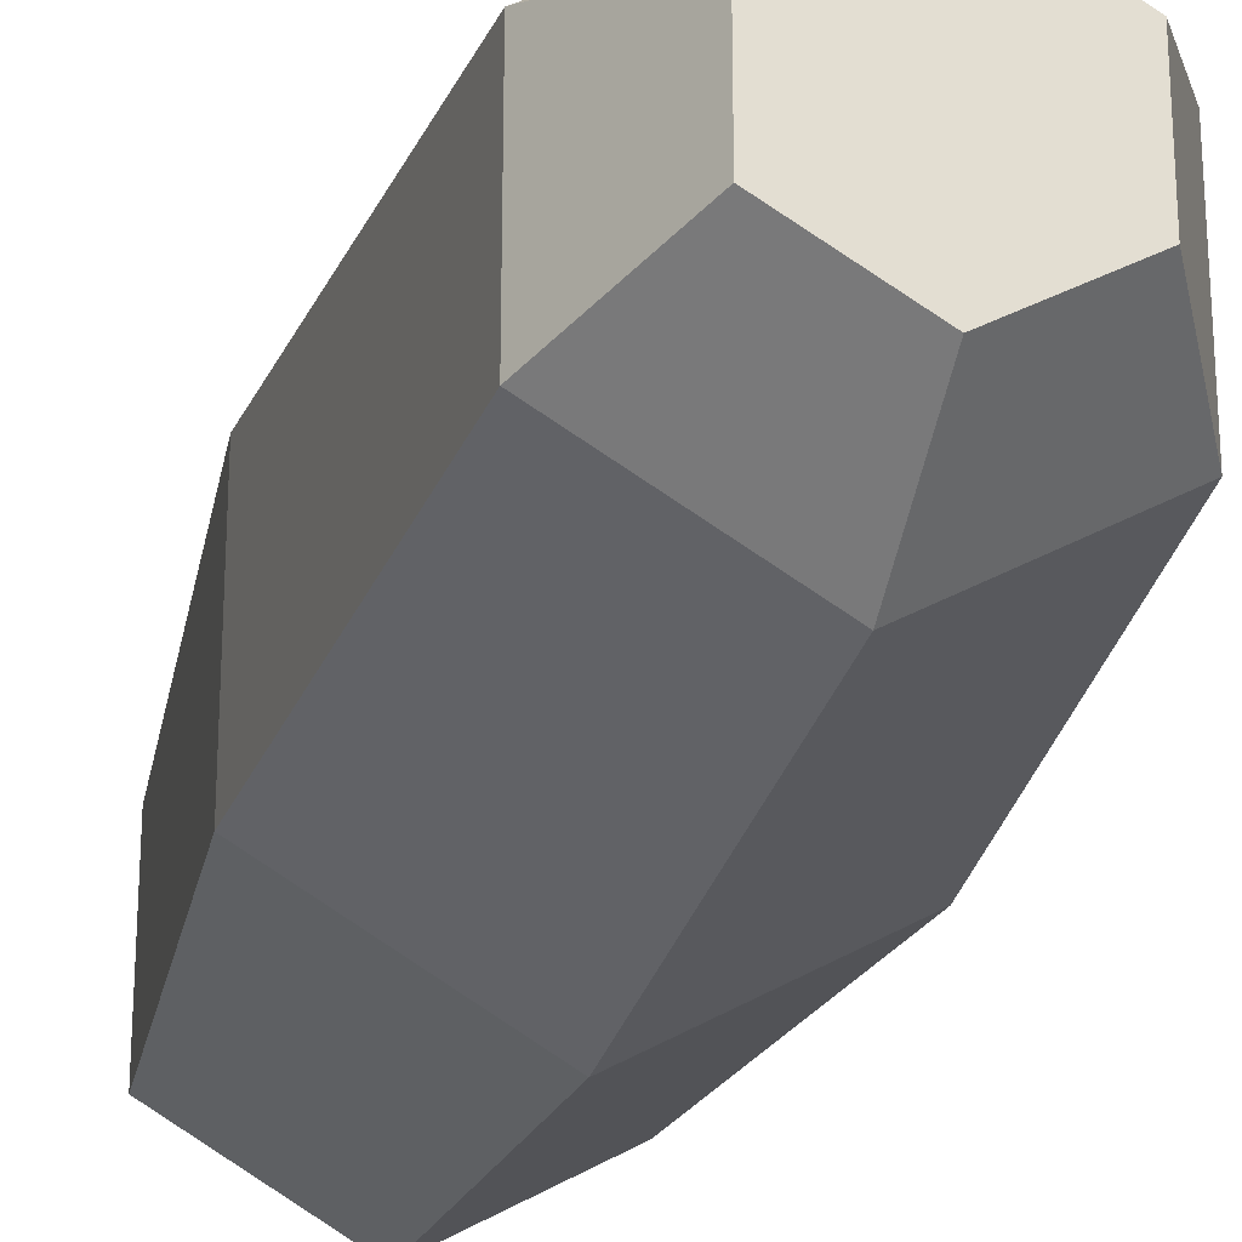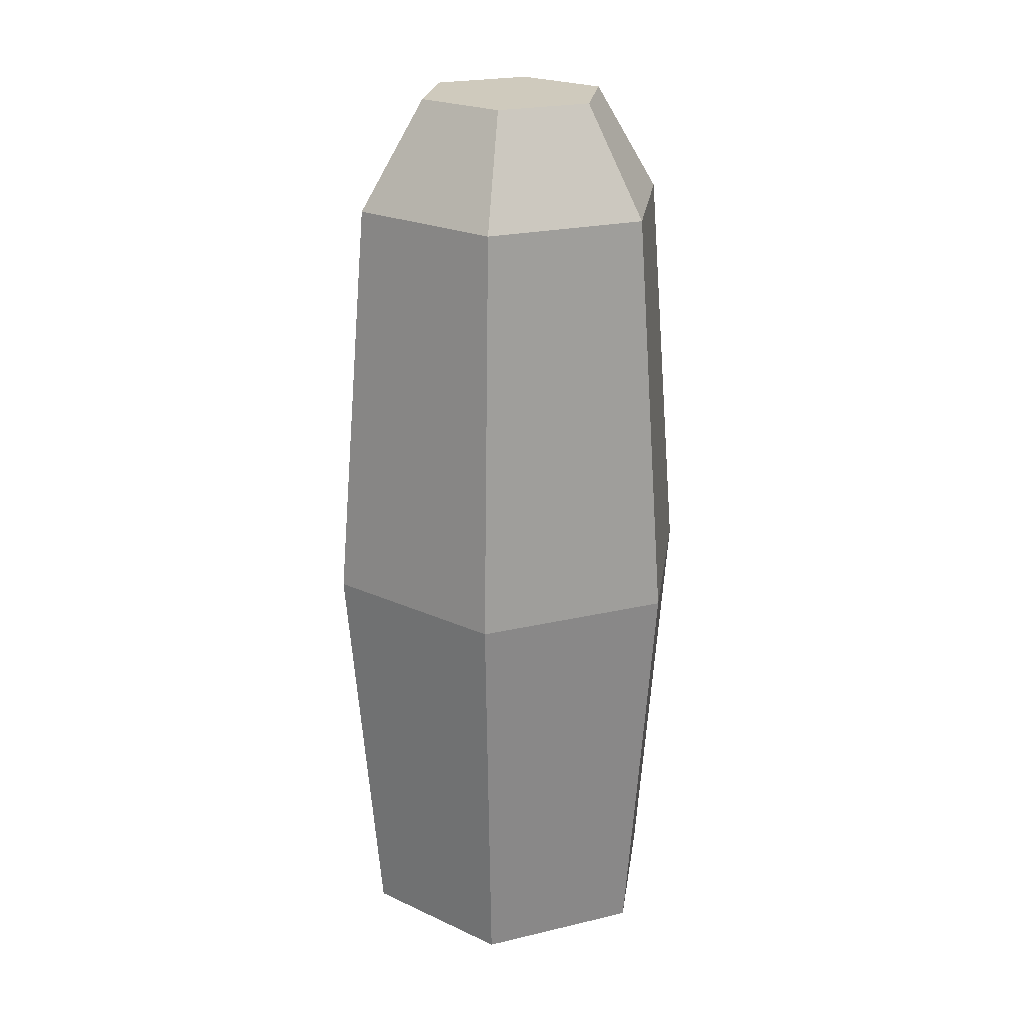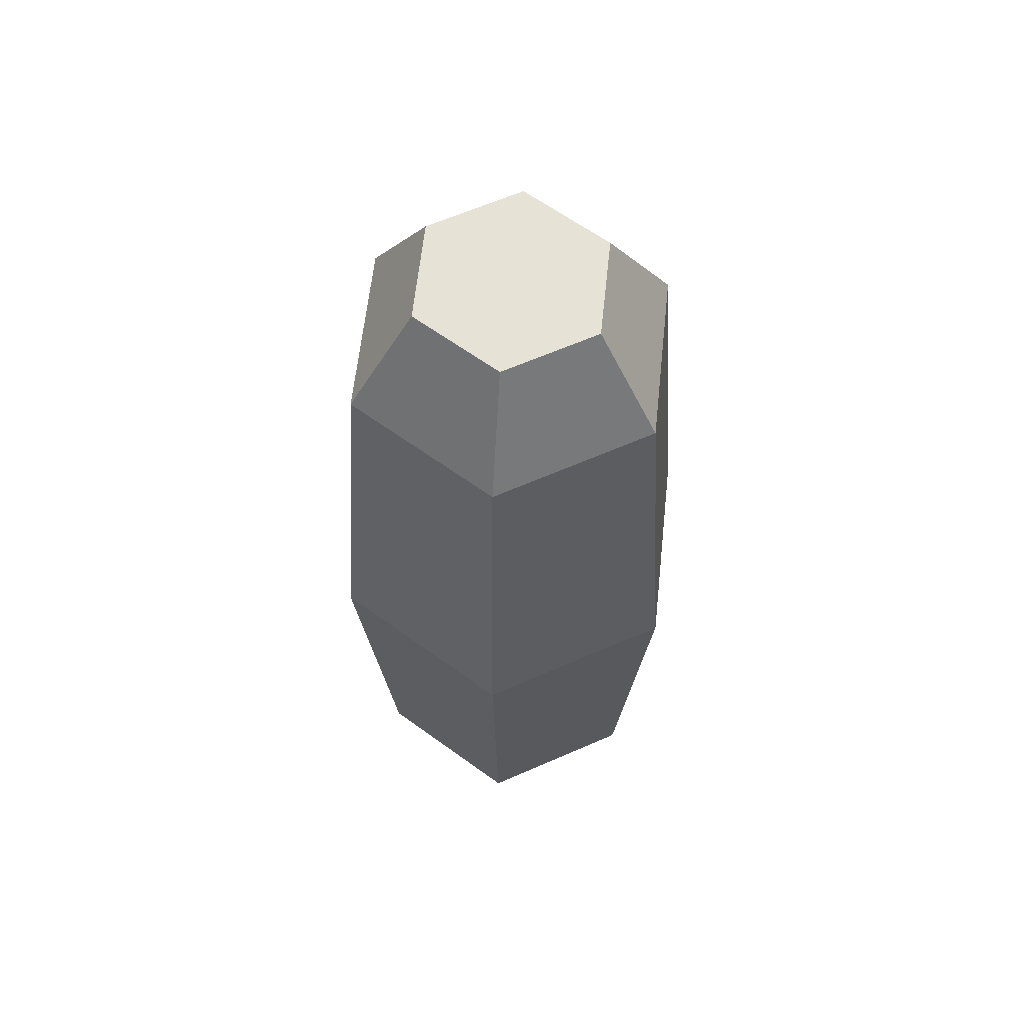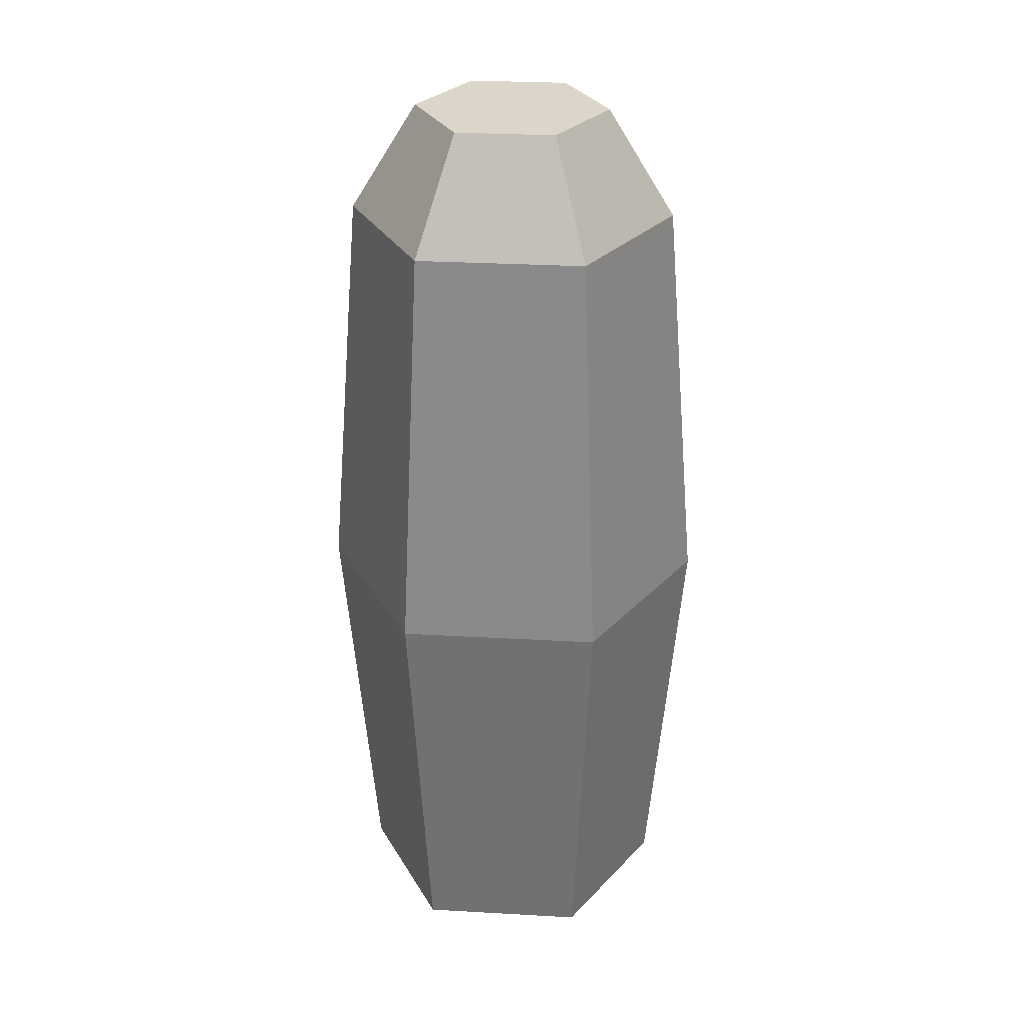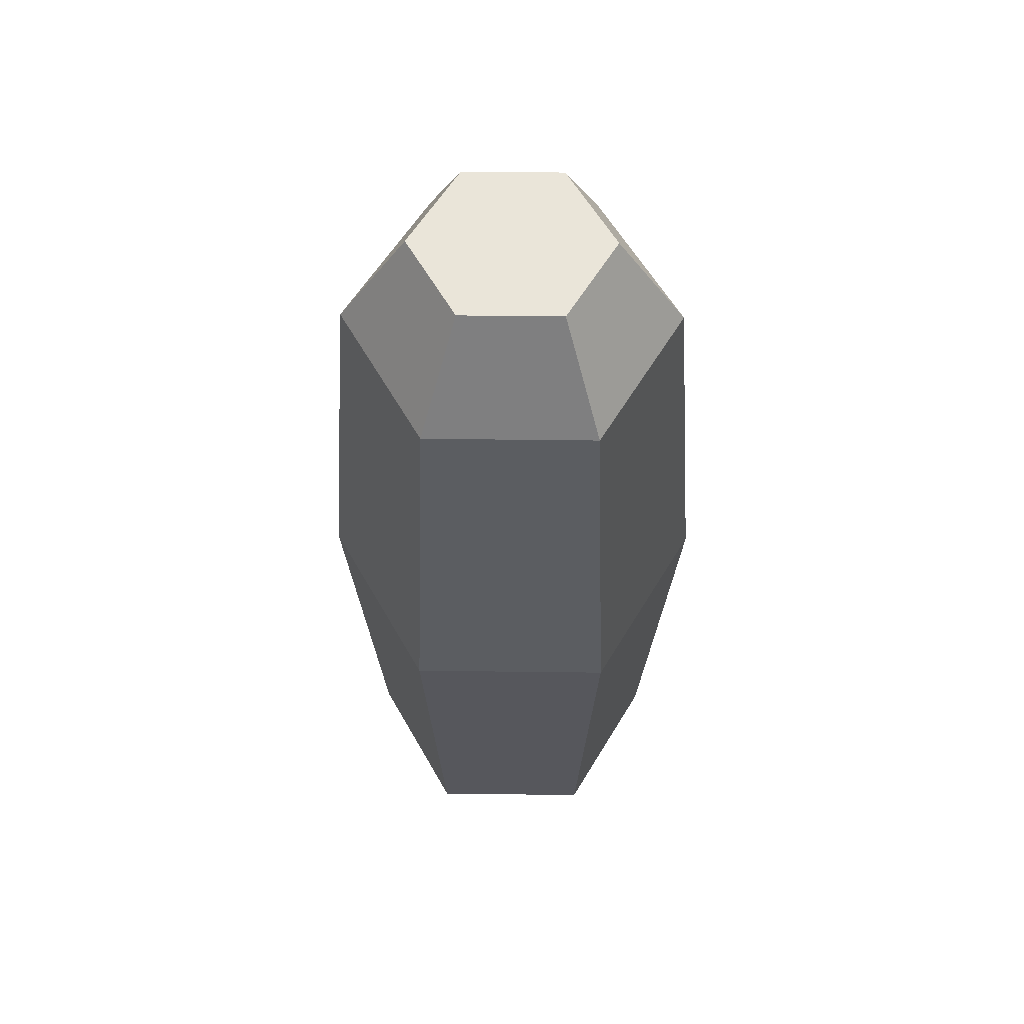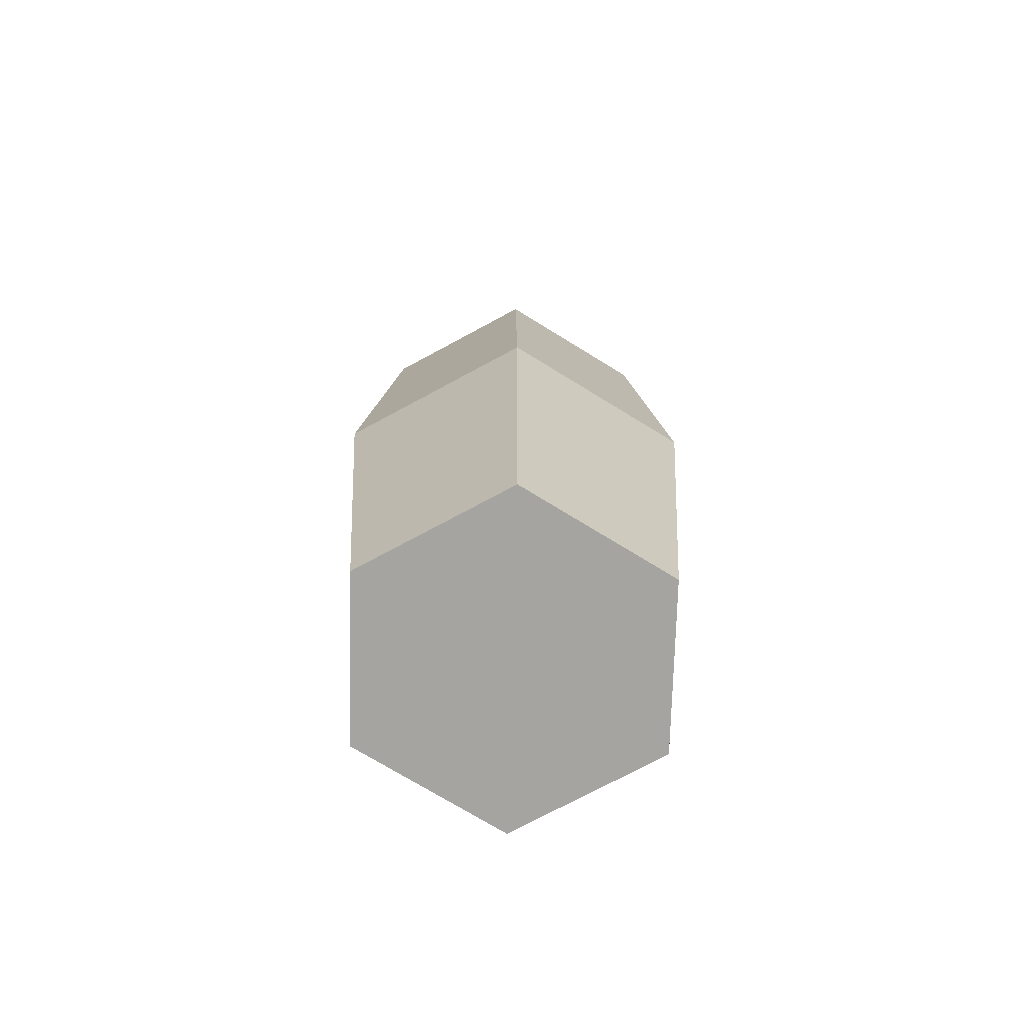
<metadata>
{"format":"obj","ext":"obj","renderer":"f3d","projection":"perspective","resolution":1024,"background":"white","views":[{"elev":-25.0,"azim":164.9,"up":"+Z"},{"elev":22.8,"azim":-171.9,"up":"+Y"},{"elev":63.4,"azim":-53.8,"up":"+Y"},{"elev":30.0,"azim":34.7,"up":"+Y"},{"elev":58.3,"azim":90.7,"up":"+Y"},{"elev":-73.3,"azim":178.4,"up":"+Y"}]}
</metadata>
<code>
o corn.001
v -0.0433 -0.1645 0.025
v -0 -0.1645 0.05
v 0.0433 -0.1645 -0.025
v -0 -0.1645 -0.05
v -0.0433 -0.1645 -0.025
v 0.0433 -0.1645 0.025
v -0 -0.03952 0.0605
v -0.05239 -0.03952 0.03025
v -0 0.08547 0.05
v -0.0433 0.08547 0.025
v -0.0433 0.08547 -0.025
v -0.0256 0.1186 0.01478
v -0.0256 0.1186 -0.01478
v 0.0433 0.08547 0.025
v 0.0256 0.1186 0.01478
v 0 0.1186 0.02956
v -0 0.08547 -0.05
v 0.0433 0.08547 -0.025
v 0 0.1186 -0.02956
v 0.0256 0.1186 -0.01478
v 0.05239 -0.03952 0.03025
v 0.05239 -0.03952 -0.03025
v -0 -0.03952 -0.0605
v -0.05239 -0.03952 -0.03025
f 9 8 7
f 8 9 10
f 12 11 10
f 11 12 13
f 15 9 14
f 9 15 16
f 16 10 9
f 10 16 12
f 19 18 17
f 18 19 20
f 22 14 21
f 14 22 18
f 17 22 23
f 22 17 18
f 11 23 24
f 23 11 17
f 24 4 5
f 4 24 23
f 10 24 8
f 24 10 11
f 14 7 21
f 7 14 9
f 21 2 6
f 2 21 7
f 23 3 4
f 3 23 22
f 24 1 8
f 1 24 5
f 7 1 2
f 1 7 8
f 6 22 21
f 22 6 3
f 13 17 11
f 17 13 19
f 18 15 14
f 15 18 20
f 16 13 12
f 13 16 19
f 19 16 15
f 19 15 20
f 1 5 4 3 6 2

</code>
